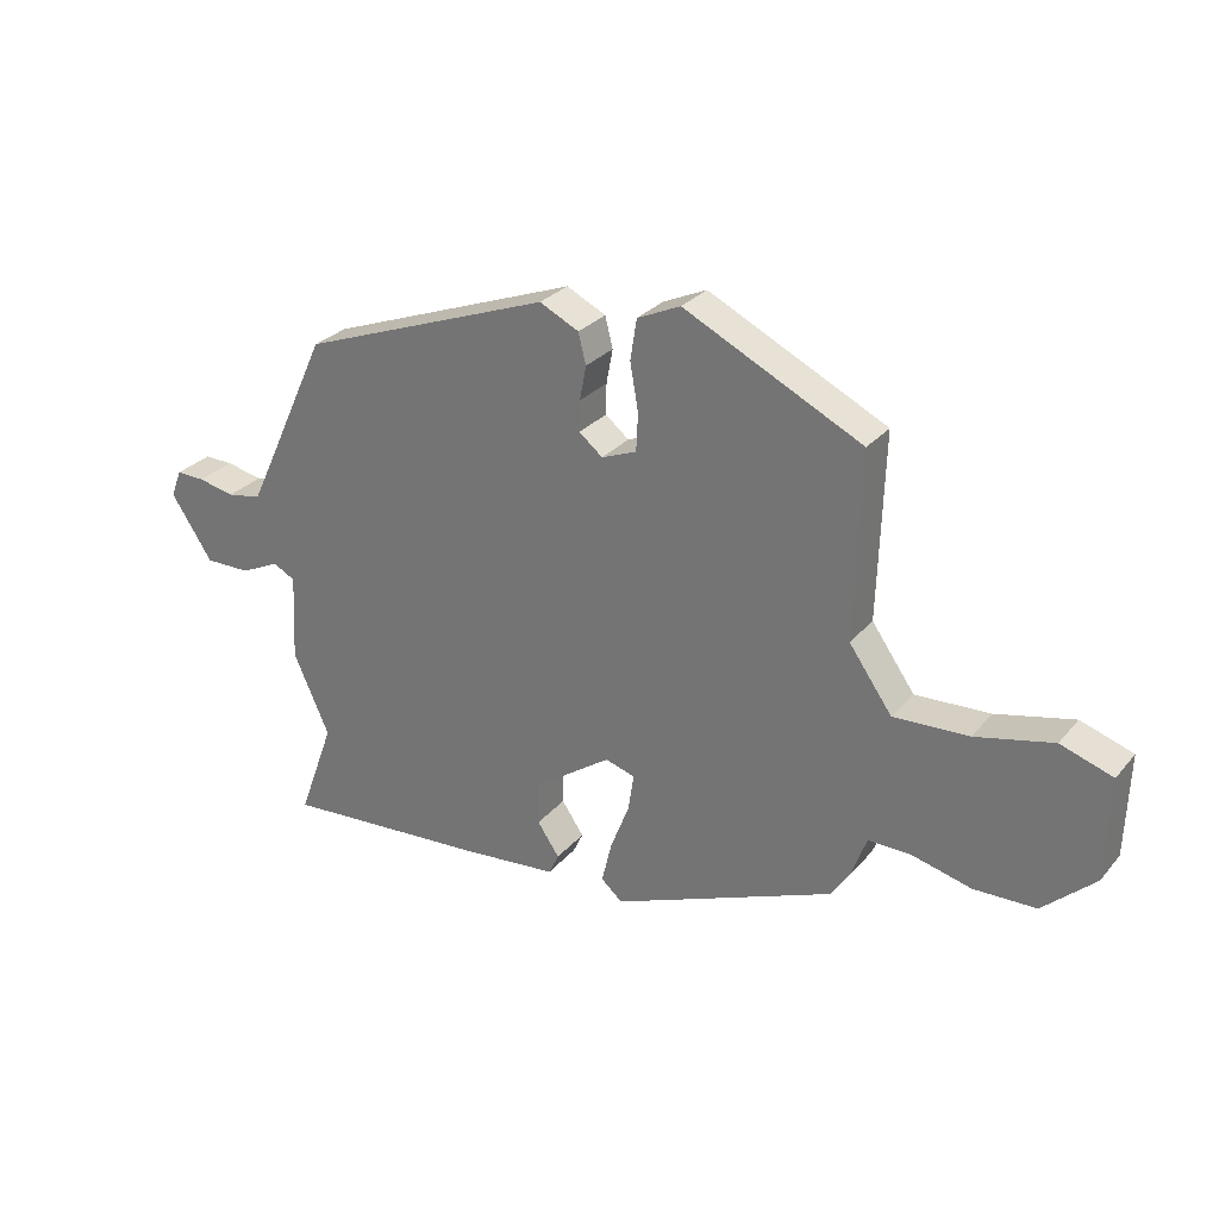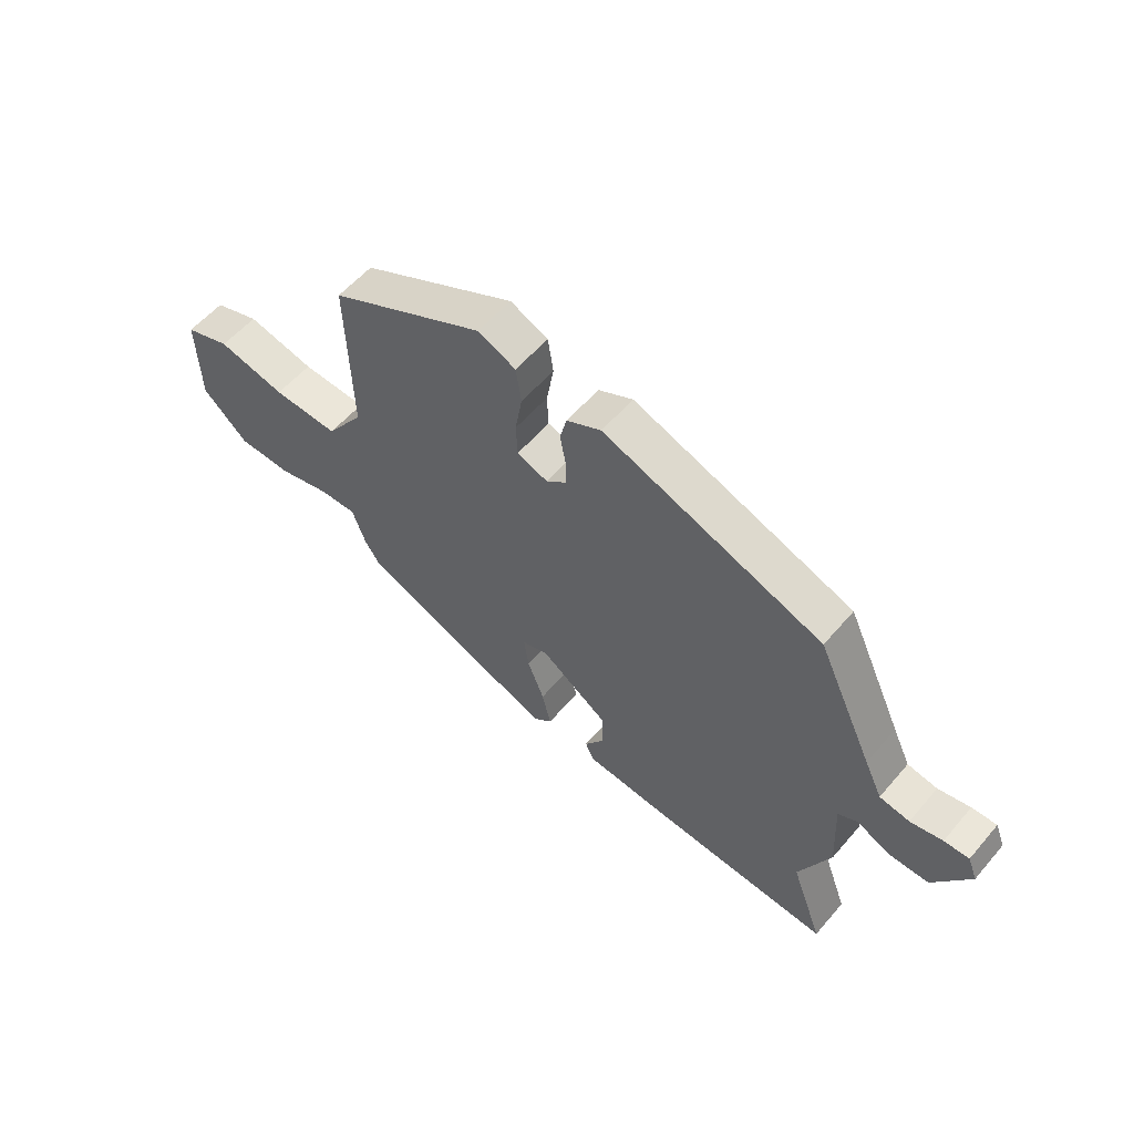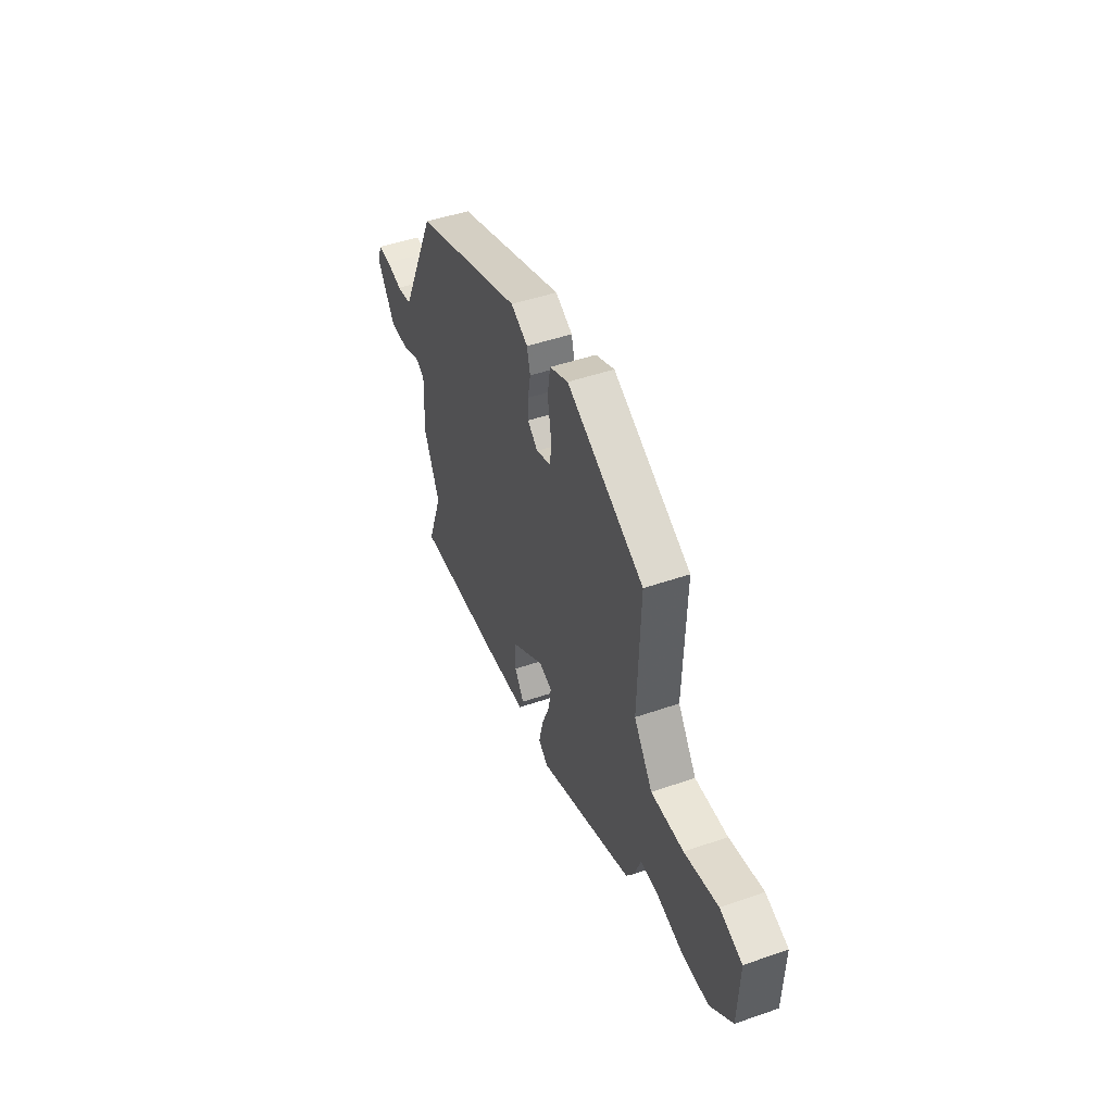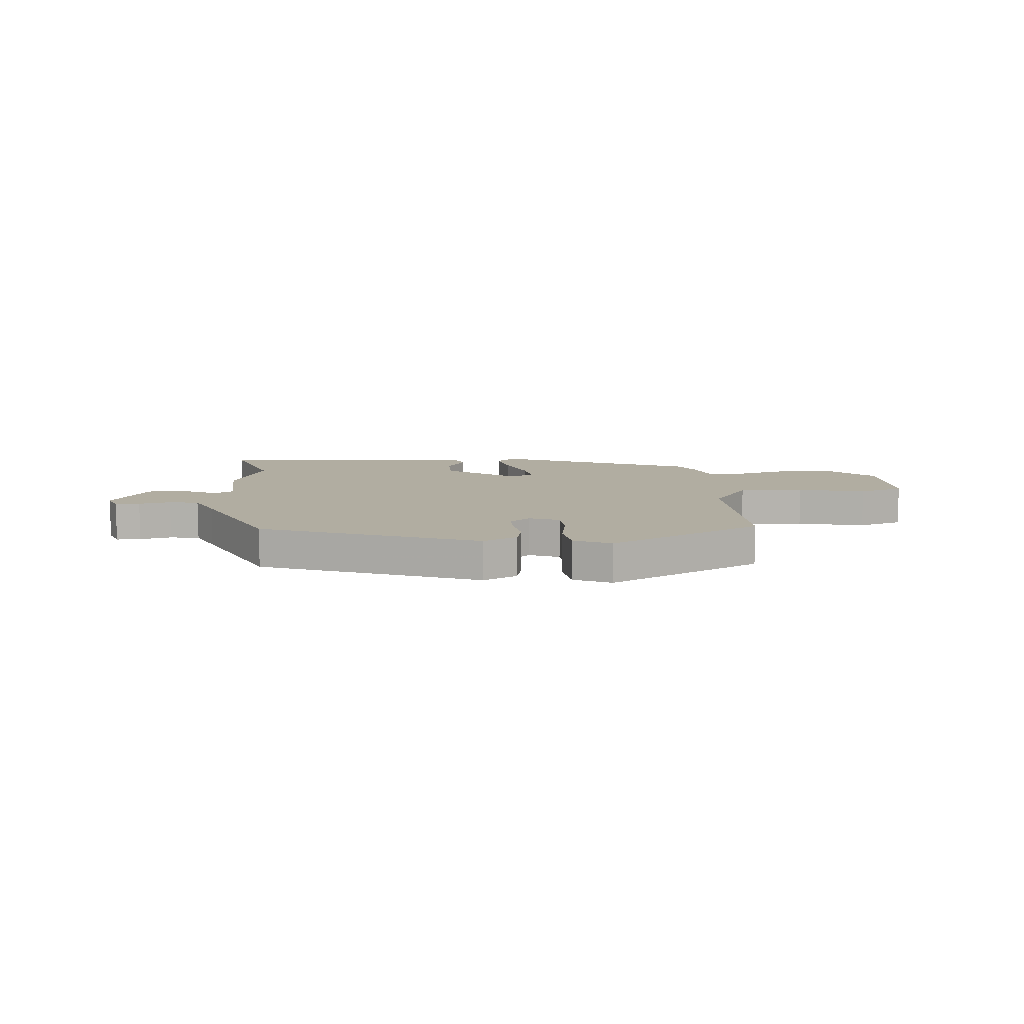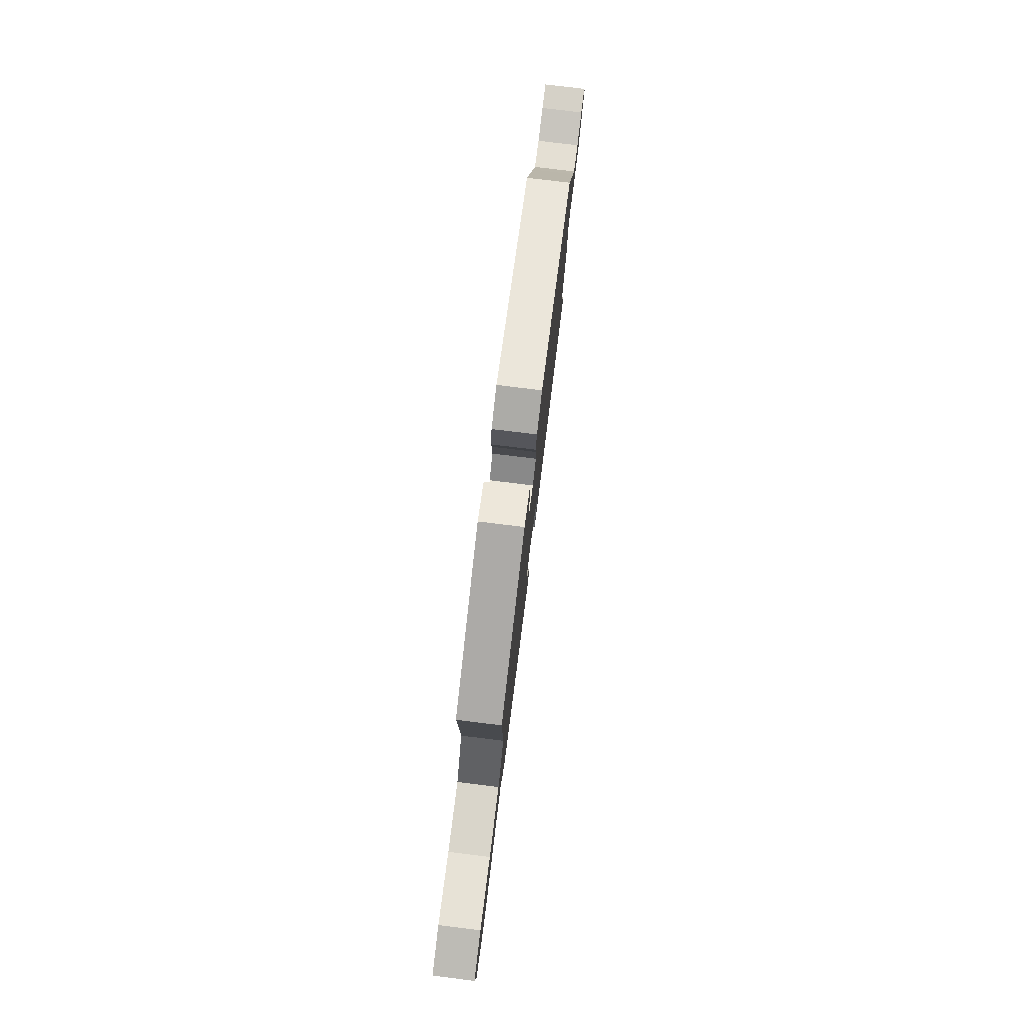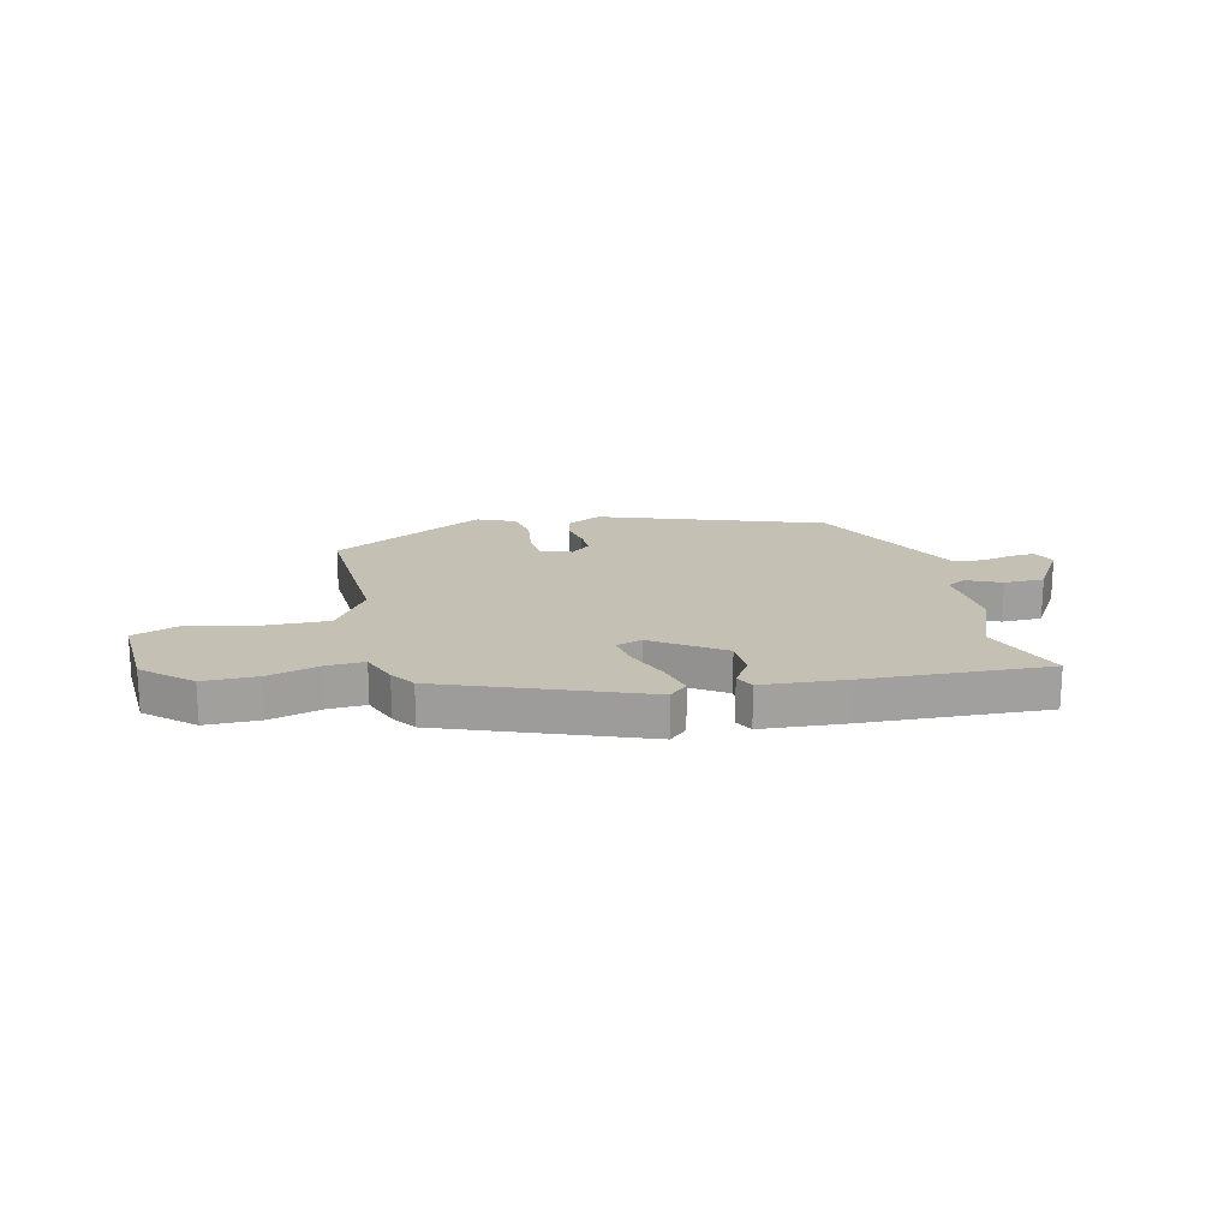
<metadata>
{"format":"obj","ext":"obj","renderer":"f3d","projection":"perspective","resolution":1024,"background":"white","views":[{"elev":28.4,"azim":31.7,"up":"+Z"},{"elev":56.6,"azim":-140.1,"up":"+Z"},{"elev":47.7,"azim":68.7,"up":"+Z"},{"elev":10.3,"azim":-4.9,"up":"+Y"},{"elev":77.5,"azim":97.0,"up":"+Z"},{"elev":18.4,"azim":165.3,"up":"+Y"}]}
</metadata>
<code>
v 0.452 0.07 -0.352
v 0.1 0.07 -0.495
v 0.066 0.07 -0.466
v 0.082 0.07 -0.399
v 0.112 0.07 -0.322
v 0.121 0.07 -0.263
v 0.074 0.07 -0.249
v -0.048 0.07 -0.334
v -0.049 0.07 -0.402
v -0.014 0.07 -0.453
v -0.03 0.07 -0.487
v -0.182 0.07 -0.502
v -0.509 0.07 -0.526
v -0.452 0.07 -0.37
v -0.509 0.07 -0.243
v -0.502 0.07 -0.106
v -0.537 0.07 -0.088
v -0.598 0.07 -0.117
v -0.67 0.07 -0.118
v -0.736 0.07 -0.018
v -0.719 0.07 0.025
v -0.674 0.07 0.024
v -0.616 0.07 0.012
v -0.562 0.07 0.022
v -0.53 0.07 0.089
v -0.429 0.07 0.305
v -0.033 0.07 0.453
v 0.029 0.07 0.423
v 0.041 0.07 0.375
v 0.031 0.07 0.321
v 0.03 0.07 0.273
v 0.067 0.07 0.243
v 0.122 0.07 0.265
v 0.125 0.07 0.324
v 0.112 0.07 0.398
v 0.122 0.07 0.462
v 0.19 0.07 0.493
v 0.47 0.07 0.356
v 0.461 0.07 0.064
v 0.529 0.07 -0.032
v 0.647 0.07 -0.026
v 0.769 0.07 0.003
v 0.851 0.07 -0.024
v 0.846 0.07 -0.186
v 0.764 0.07 -0.262
v 0.666 0.07 -0.265
v 0.573 0.07 -0.242
v 0.505 0.07 -0.241
v 0.481 0.07 -0.308
v 0.452 0 -0.352
v 0.1 0 -0.495
v 0.066 0 -0.466
v 0.082 0 -0.399
v 0.112 0 -0.322
v 0.121 0 -0.263
v 0.074 0 -0.249
v -0.048 0 -0.334
v -0.049 0 -0.402
v -0.014 0 -0.453
v -0.03 0 -0.487
v -0.182 0 -0.502
v -0.509 0 -0.526
v -0.452 0 -0.37
v -0.509 0 -0.243
v -0.502 0 -0.106
v -0.537 0 -0.088
v -0.598 0 -0.117
v -0.67 0 -0.118
v -0.736 0 -0.018
v -0.719 0 0.025
v -0.674 0 0.024
v -0.616 0 0.012
v -0.562 0 0.022
v -0.53 0 0.089
v -0.429 0 0.305
v -0.033 0 0.453
v 0.029 0 0.423
v 0.041 0 0.375
v 0.031 0 0.321
v 0.03 0 0.273
v 0.067 0 0.243
v 0.122 0 0.265
v 0.125 0 0.324
v 0.112 0 0.398
v 0.122 0 0.462
v 0.19 0 0.493
v 0.47 0 0.356
v 0.461 0 0.064
v 0.529 0 -0.032
v 0.647 0 -0.026
v 0.769 0 0.003
v 0.851 0 -0.024
v 0.846 0 -0.186
v 0.764 0 -0.262
v 0.666 0 -0.265
v 0.573 0 -0.242
v 0.505 0 -0.241
v 0.481 0 -0.308
f 48 49 1 2
f 44 45 46 47
f 44 47 48
f 41 42 43 44
f 40 41 44 48
f 39 40 48 2
f 34 35 36 37
f 33 34 37 38
f 32 33 38 39
f 27 28 29 30
f 25 26 27 30
f 24 25 30 31
f 20 21 22 23
f 20 23 24
f 17 18 19 20
f 17 20 24
f 16 17 24 31
f 14 15 16 31
f 9 10 11 12
f 8 9 12 13
f 7 8 13 14
f 2 3 4 5
f 2 5 6
f 39 2 6
f 32 39 6 7
f 7 14 31 32
f 51 50 98 97
f 96 95 94 93
f 97 96 93
f 93 92 91 90
f 97 93 90 89
f 51 97 89 88
f 86 85 84 83
f 87 86 83 82
f 88 87 82 81
f 79 78 77 76
f 79 76 75 74
f 80 79 74 73
f 72 71 70 69
f 73 72 69
f 69 68 67 66
f 73 69 66
f 80 73 66 65
f 80 65 64 63
f 61 60 59 58
f 62 61 58 57
f 63 62 57 56
f 54 53 52 51
f 55 54 51
f 55 51 88
f 56 55 88 81
f 81 80 63 56
f 1 50 51 2
f 2 51 52 3
f 3 52 53 4
f 4 53 54 5
f 5 54 55 6
f 6 55 56 7
f 7 56 57 8
f 8 57 58 9
f 9 58 59 10
f 10 59 60 11
f 11 60 61 12
f 12 61 62 13
f 13 62 63 14
f 14 63 64 15
f 15 64 65 16
f 16 65 66 17
f 17 66 67 18
f 18 67 68 19
f 19 68 69 20
f 20 69 70 21
f 21 70 71 22
f 22 71 72 23
f 23 72 73 24
f 24 73 74 25
f 25 74 75 26
f 26 75 76 27
f 27 76 77 28
f 28 77 78 29
f 29 78 79 30
f 30 79 80 31
f 31 80 81 32
f 32 81 82 33
f 33 82 83 34
f 34 83 84 35
f 35 84 85 36
f 36 85 86 37
f 37 86 87 38
f 38 87 88 39
f 39 88 89 40
f 40 89 90 41
f 41 90 91 42
f 42 91 92 43
f 43 92 93 44
f 44 93 94 45
f 45 94 95 46
f 46 95 96 47
f 47 96 97 48
f 48 97 98 49
f 49 98 50 1

</code>
